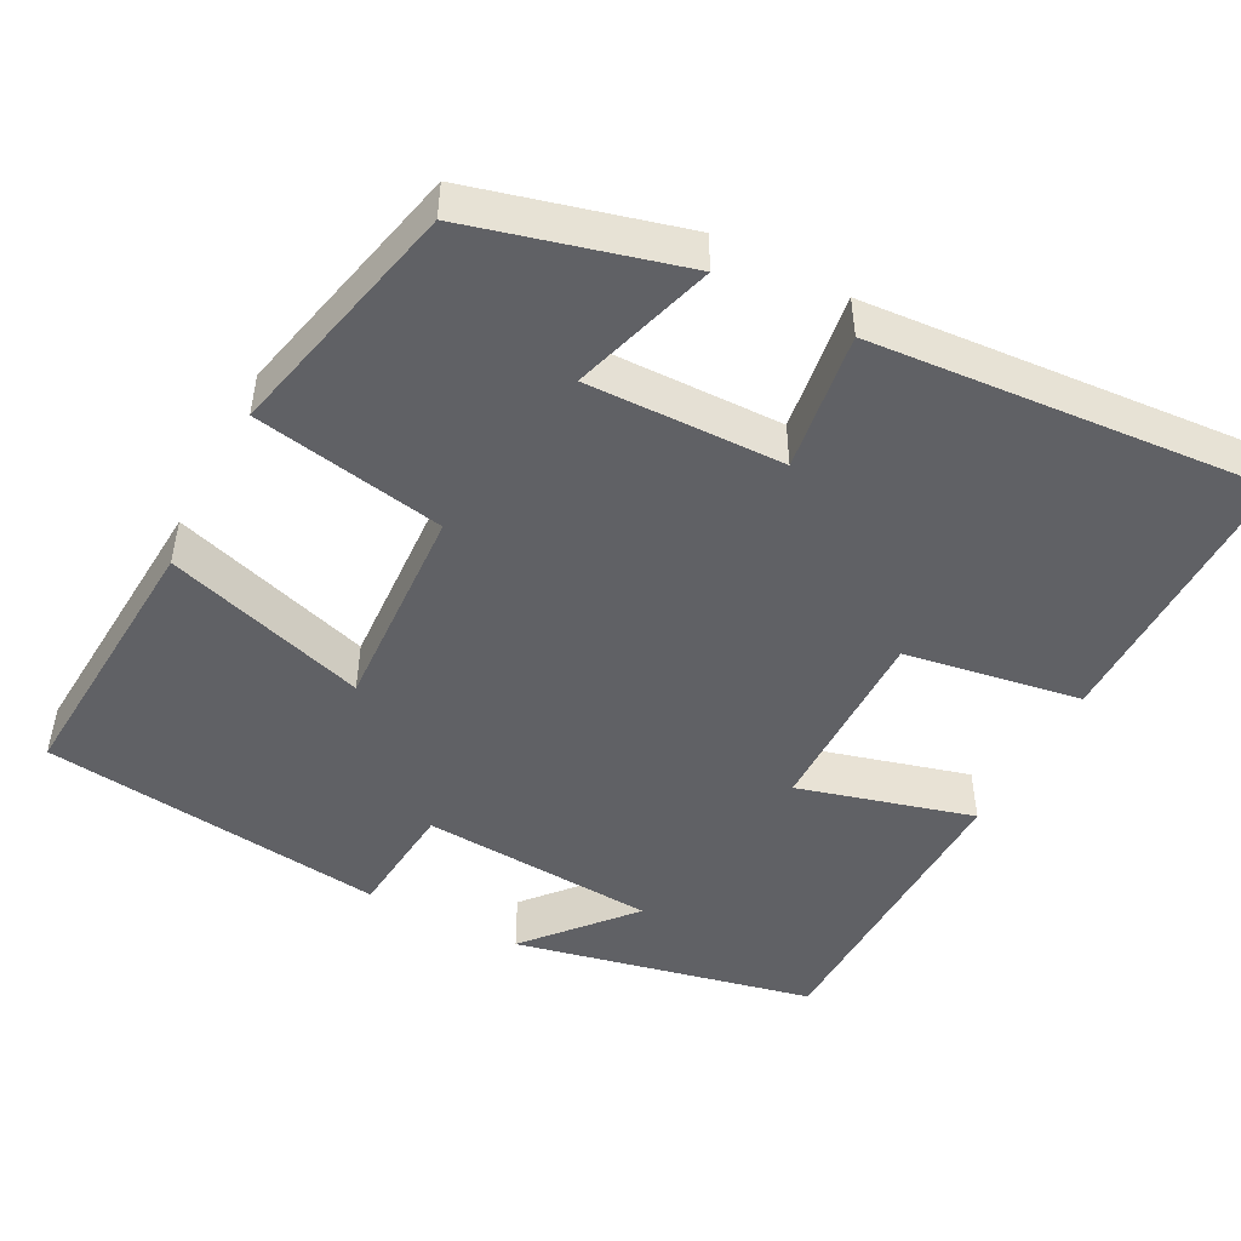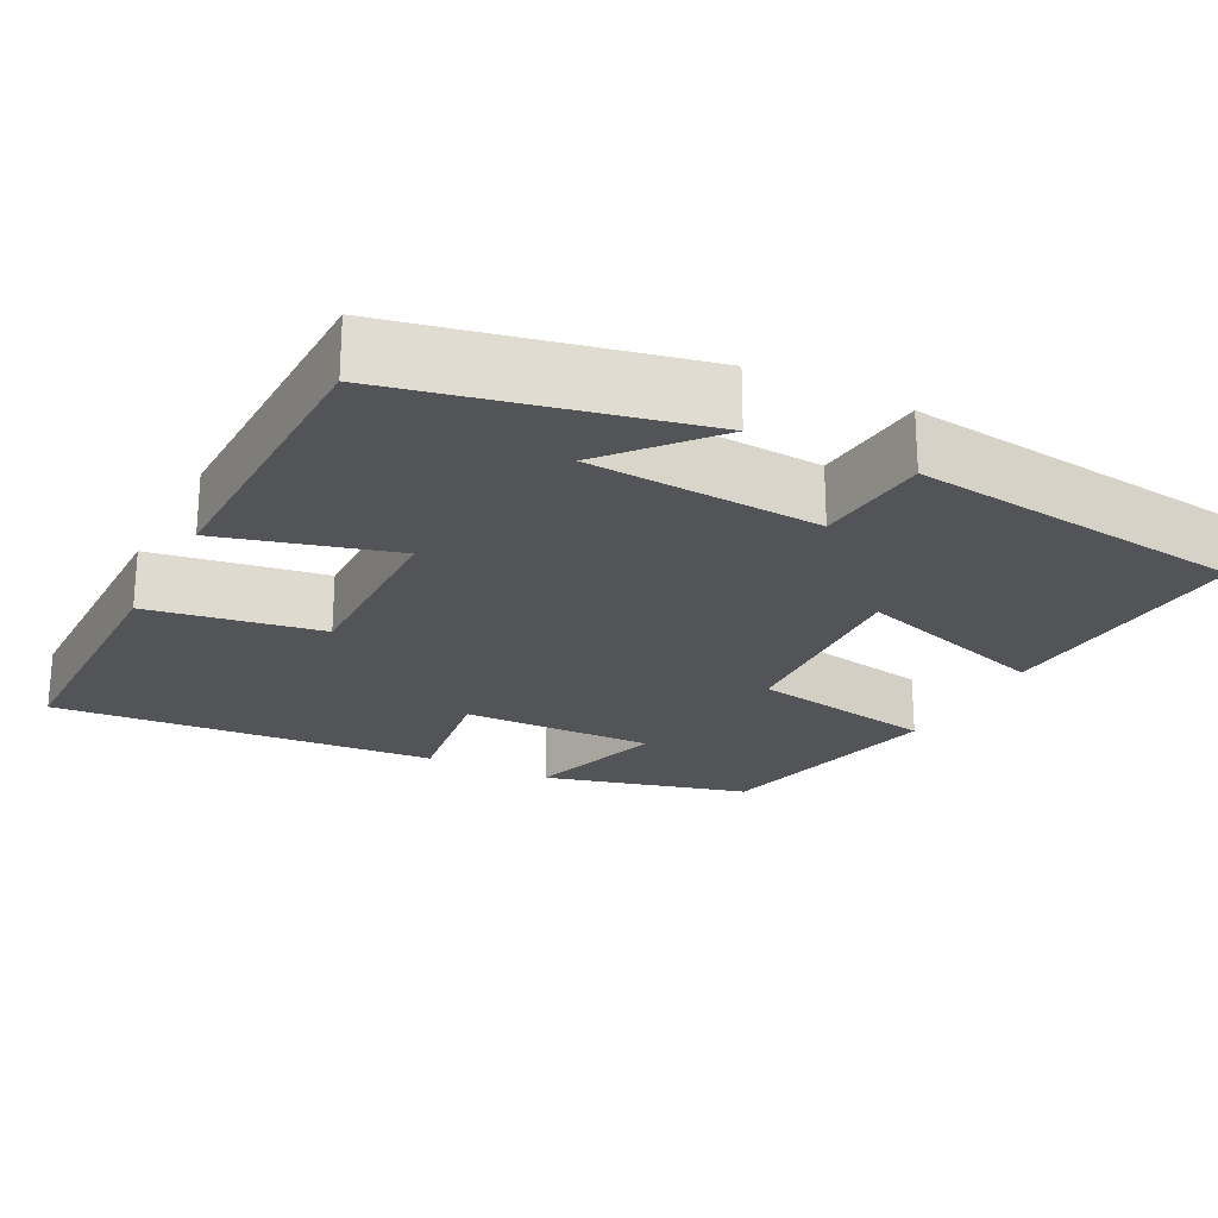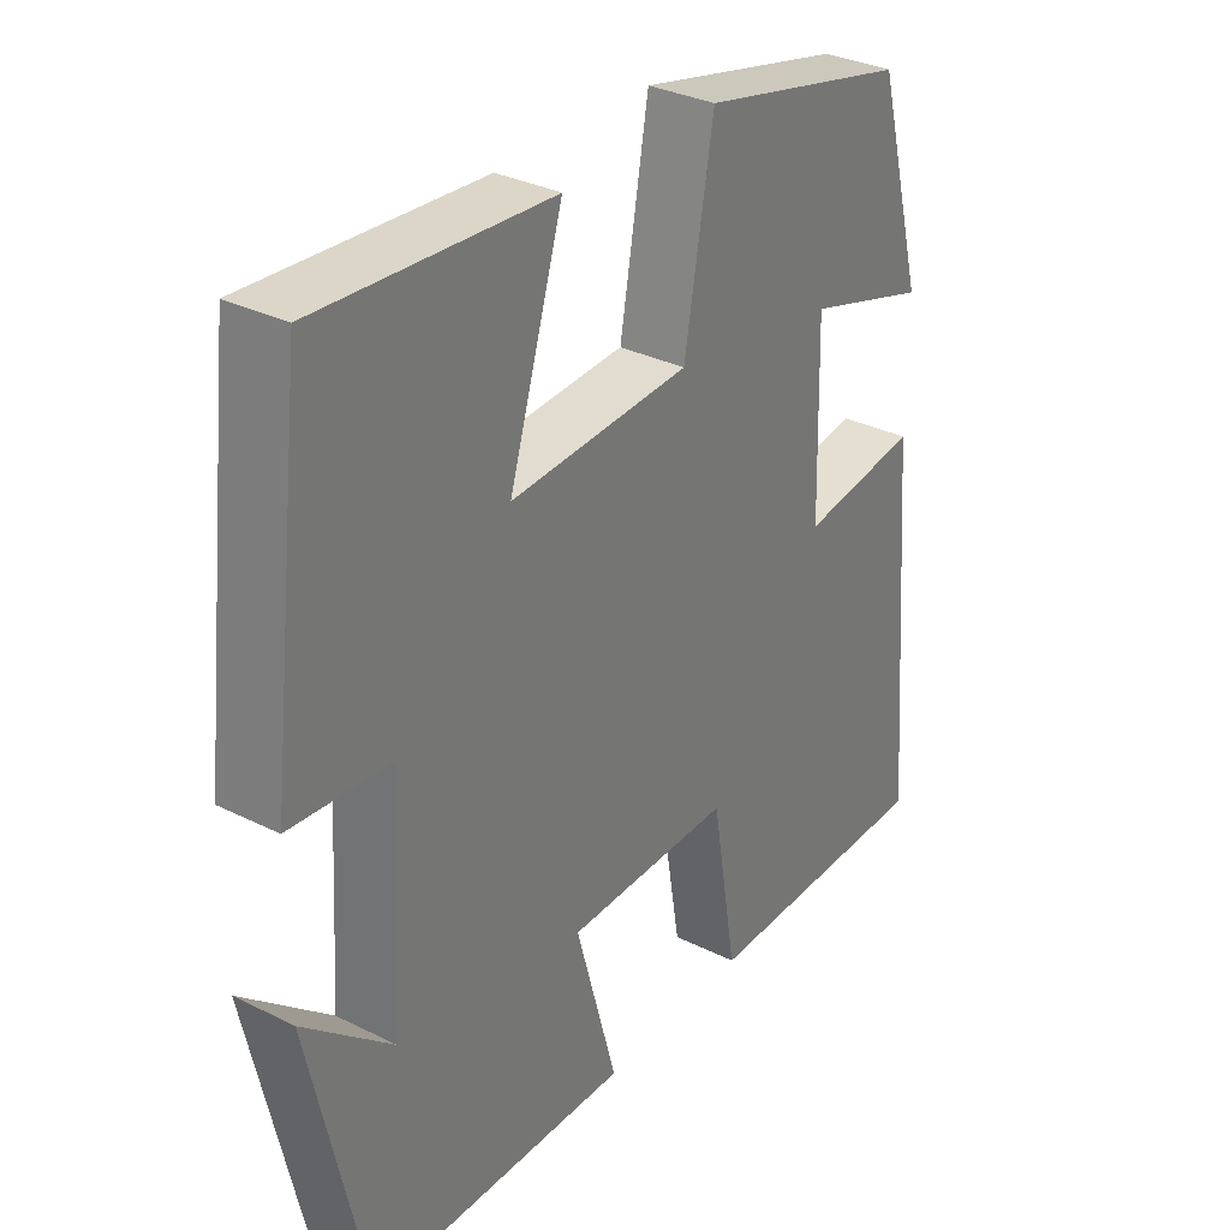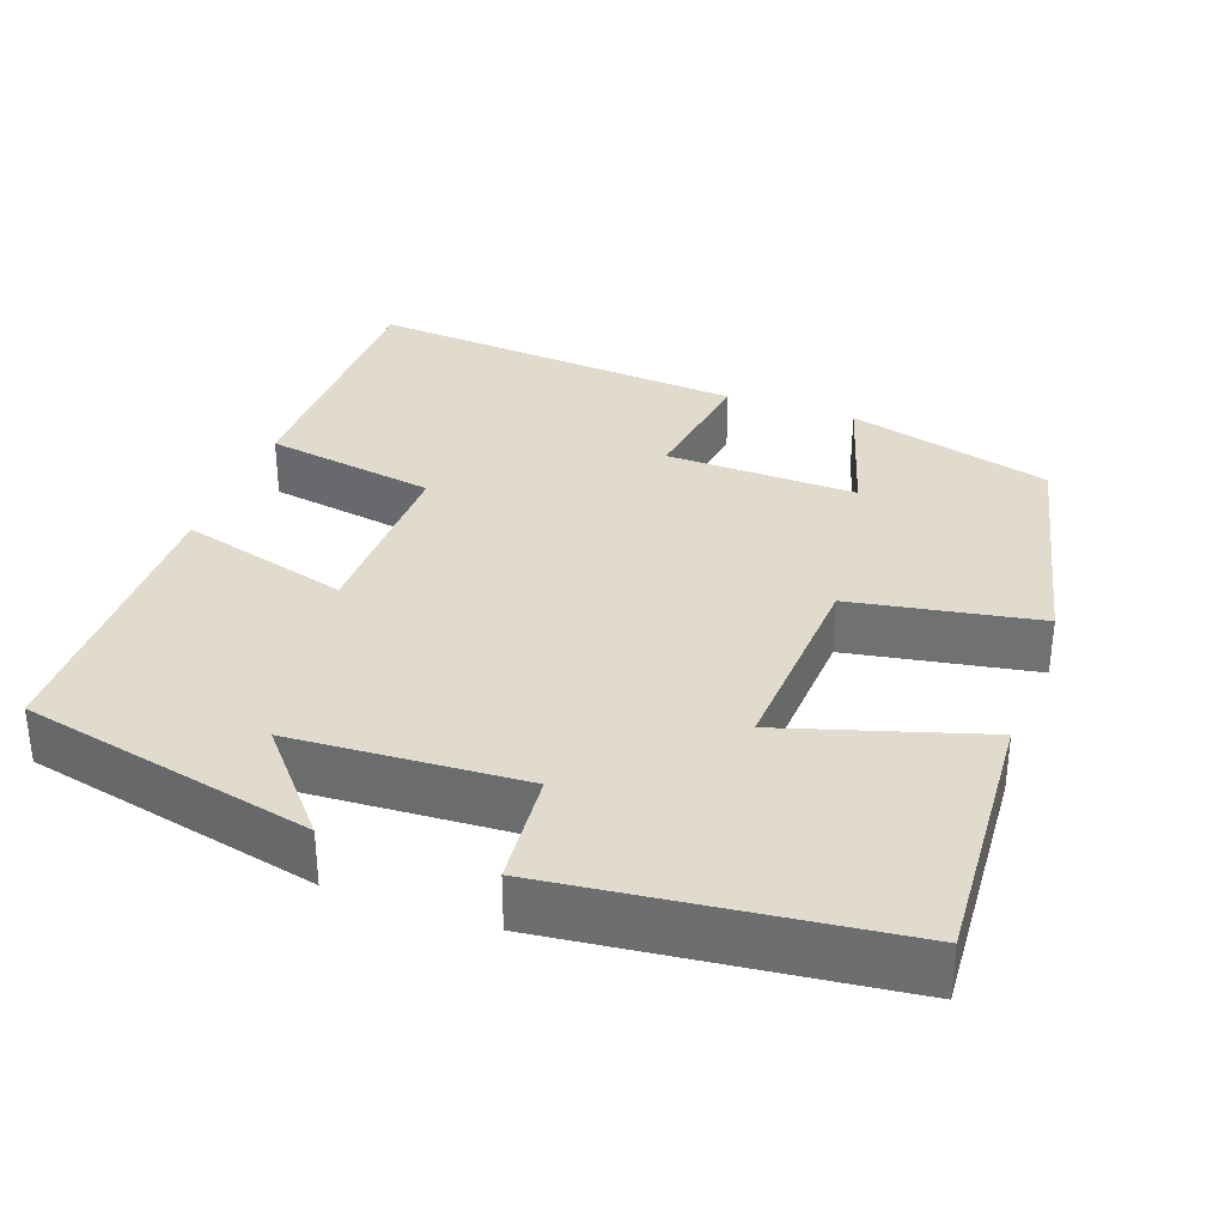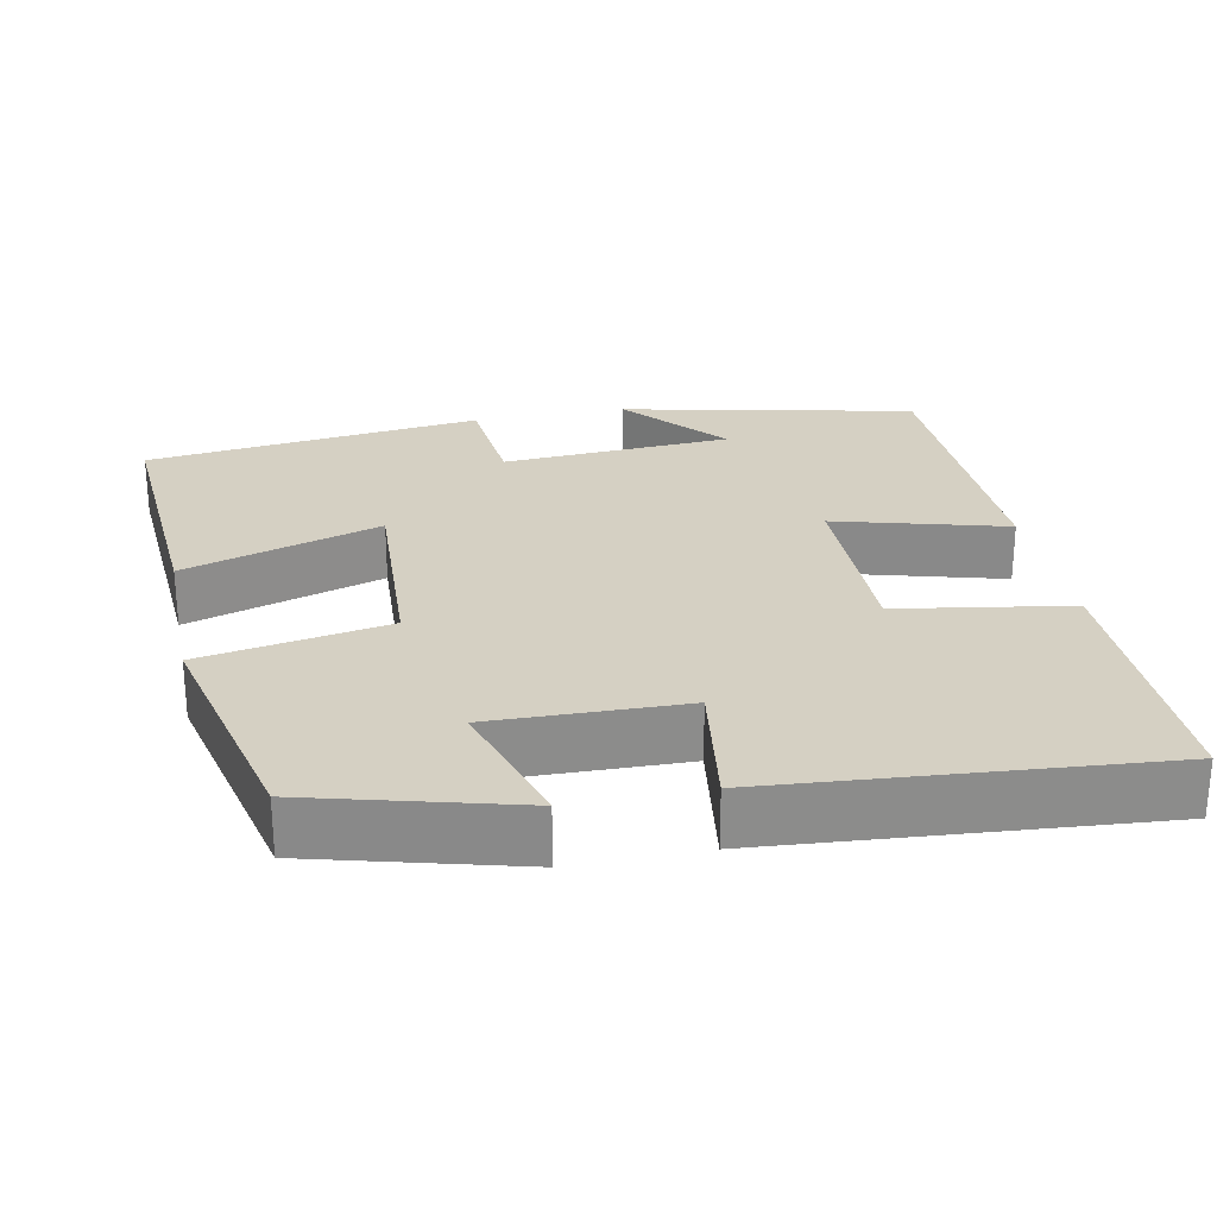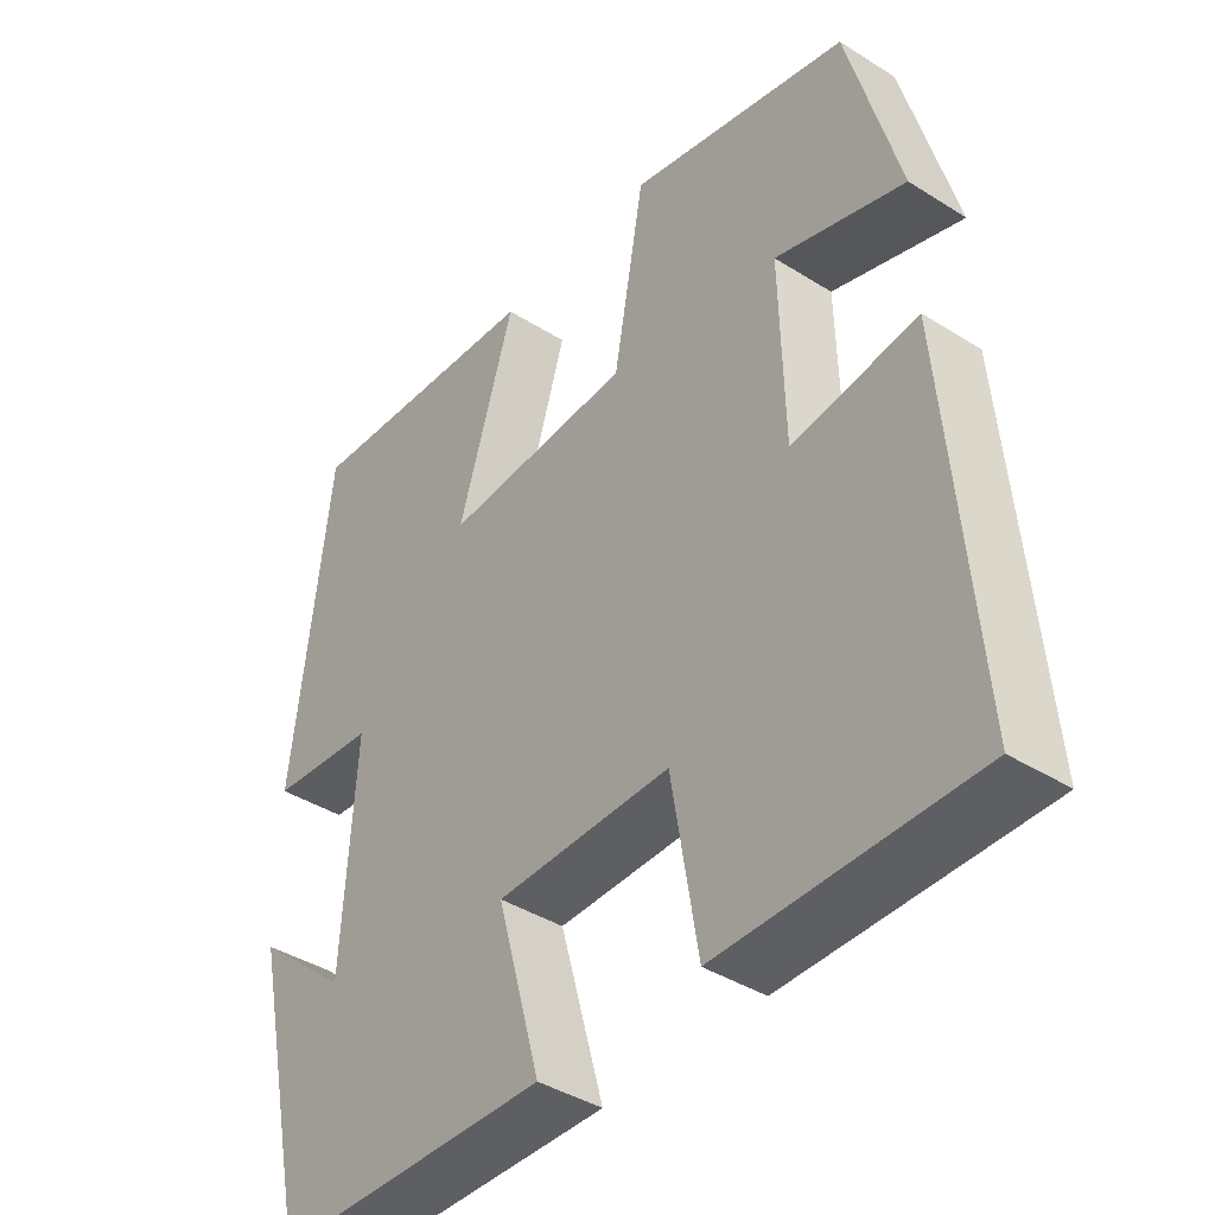
<metadata>
{"format":"obj","ext":"obj","renderer":"f3d","projection":"perspective","resolution":1024,"background":"white","views":[{"elev":-48.0,"azim":62.2,"up":"+Y"},{"elev":-22.9,"azim":-117.3,"up":"+Y"},{"elev":32.4,"azim":-55.2,"up":"+Z"},{"elev":33.3,"azim":-70.0,"up":"+Y"},{"elev":26.3,"azim":78.6,"up":"+Y"},{"elev":-40.6,"azim":52.3,"up":"+Z"}]}
</metadata>
<code>
v -0.448 0.07 0.523
v -0.106 0.07 0.5
v -0.185 0.07 0.245
v 0.079 0.07 0.259
v 0.122 0.07 0.5
v 0.429 0.07 0.429
v 0.5 0.07 0.164
v 0.32 0.07 0.219
v 0.326 0.07 -0.029
v 0.5 0.07 -0.004
v 0.54 0.07 -0.5
v 0.188 0.07 -0.5
v 0.151 0.07 -0.277
v -0.093 0.07 -0.279
v -0.032 0.07 -0.5
v -0.417 0.07 -0.492
v -0.5 0.07 -0.113
v -0.37 0.07 -0.225
v -0.352 0.07 0.073
v -0.5 0.07 0.087
v -0.448 0 0.523
v -0.106 0 0.5
v -0.185 0 0.245
v 0.079 0 0.259
v 0.122 0 0.5
v 0.429 0 0.429
v 0.5 0 0.164
v 0.32 0 0.219
v 0.326 0 -0.029
v 0.5 0 -0.004
v 0.54 0 -0.5
v 0.188 0 -0.5
v 0.151 0 -0.277
v -0.093 0 -0.279
v -0.032 0 -0.5
v -0.417 0 -0.492
v -0.5 0 -0.113
v -0.37 0 -0.225
v -0.352 0 0.073
v -0.5 0 0.087
f 19 20 1 2
f 18 19 2 3
f 16 17 18
f 14 15 16 18
f 13 14 18 3
f 10 11 12 13
f 9 10 13
f 8 9 13 3
f 5 6 7 8
f 4 5 8
f 3 4 8
f 22 21 40 39
f 23 22 39 38
f 38 37 36
f 38 36 35 34
f 23 38 34 33
f 33 32 31 30
f 33 30 29
f 23 33 29 28
f 28 27 26 25
f 28 25 24
f 28 24 23
f 1 21 22 2
f 2 22 23 3
f 3 23 24 4
f 4 24 25 5
f 5 25 26 6
f 6 26 27 7
f 7 27 28 8
f 8 28 29 9
f 9 29 30 10
f 10 30 31 11
f 11 31 32 12
f 12 32 33 13
f 13 33 34 14
f 14 34 35 15
f 15 35 36 16
f 16 36 37 17
f 17 37 38 18
f 18 38 39 19
f 19 39 40 20
f 20 40 21 1

</code>
